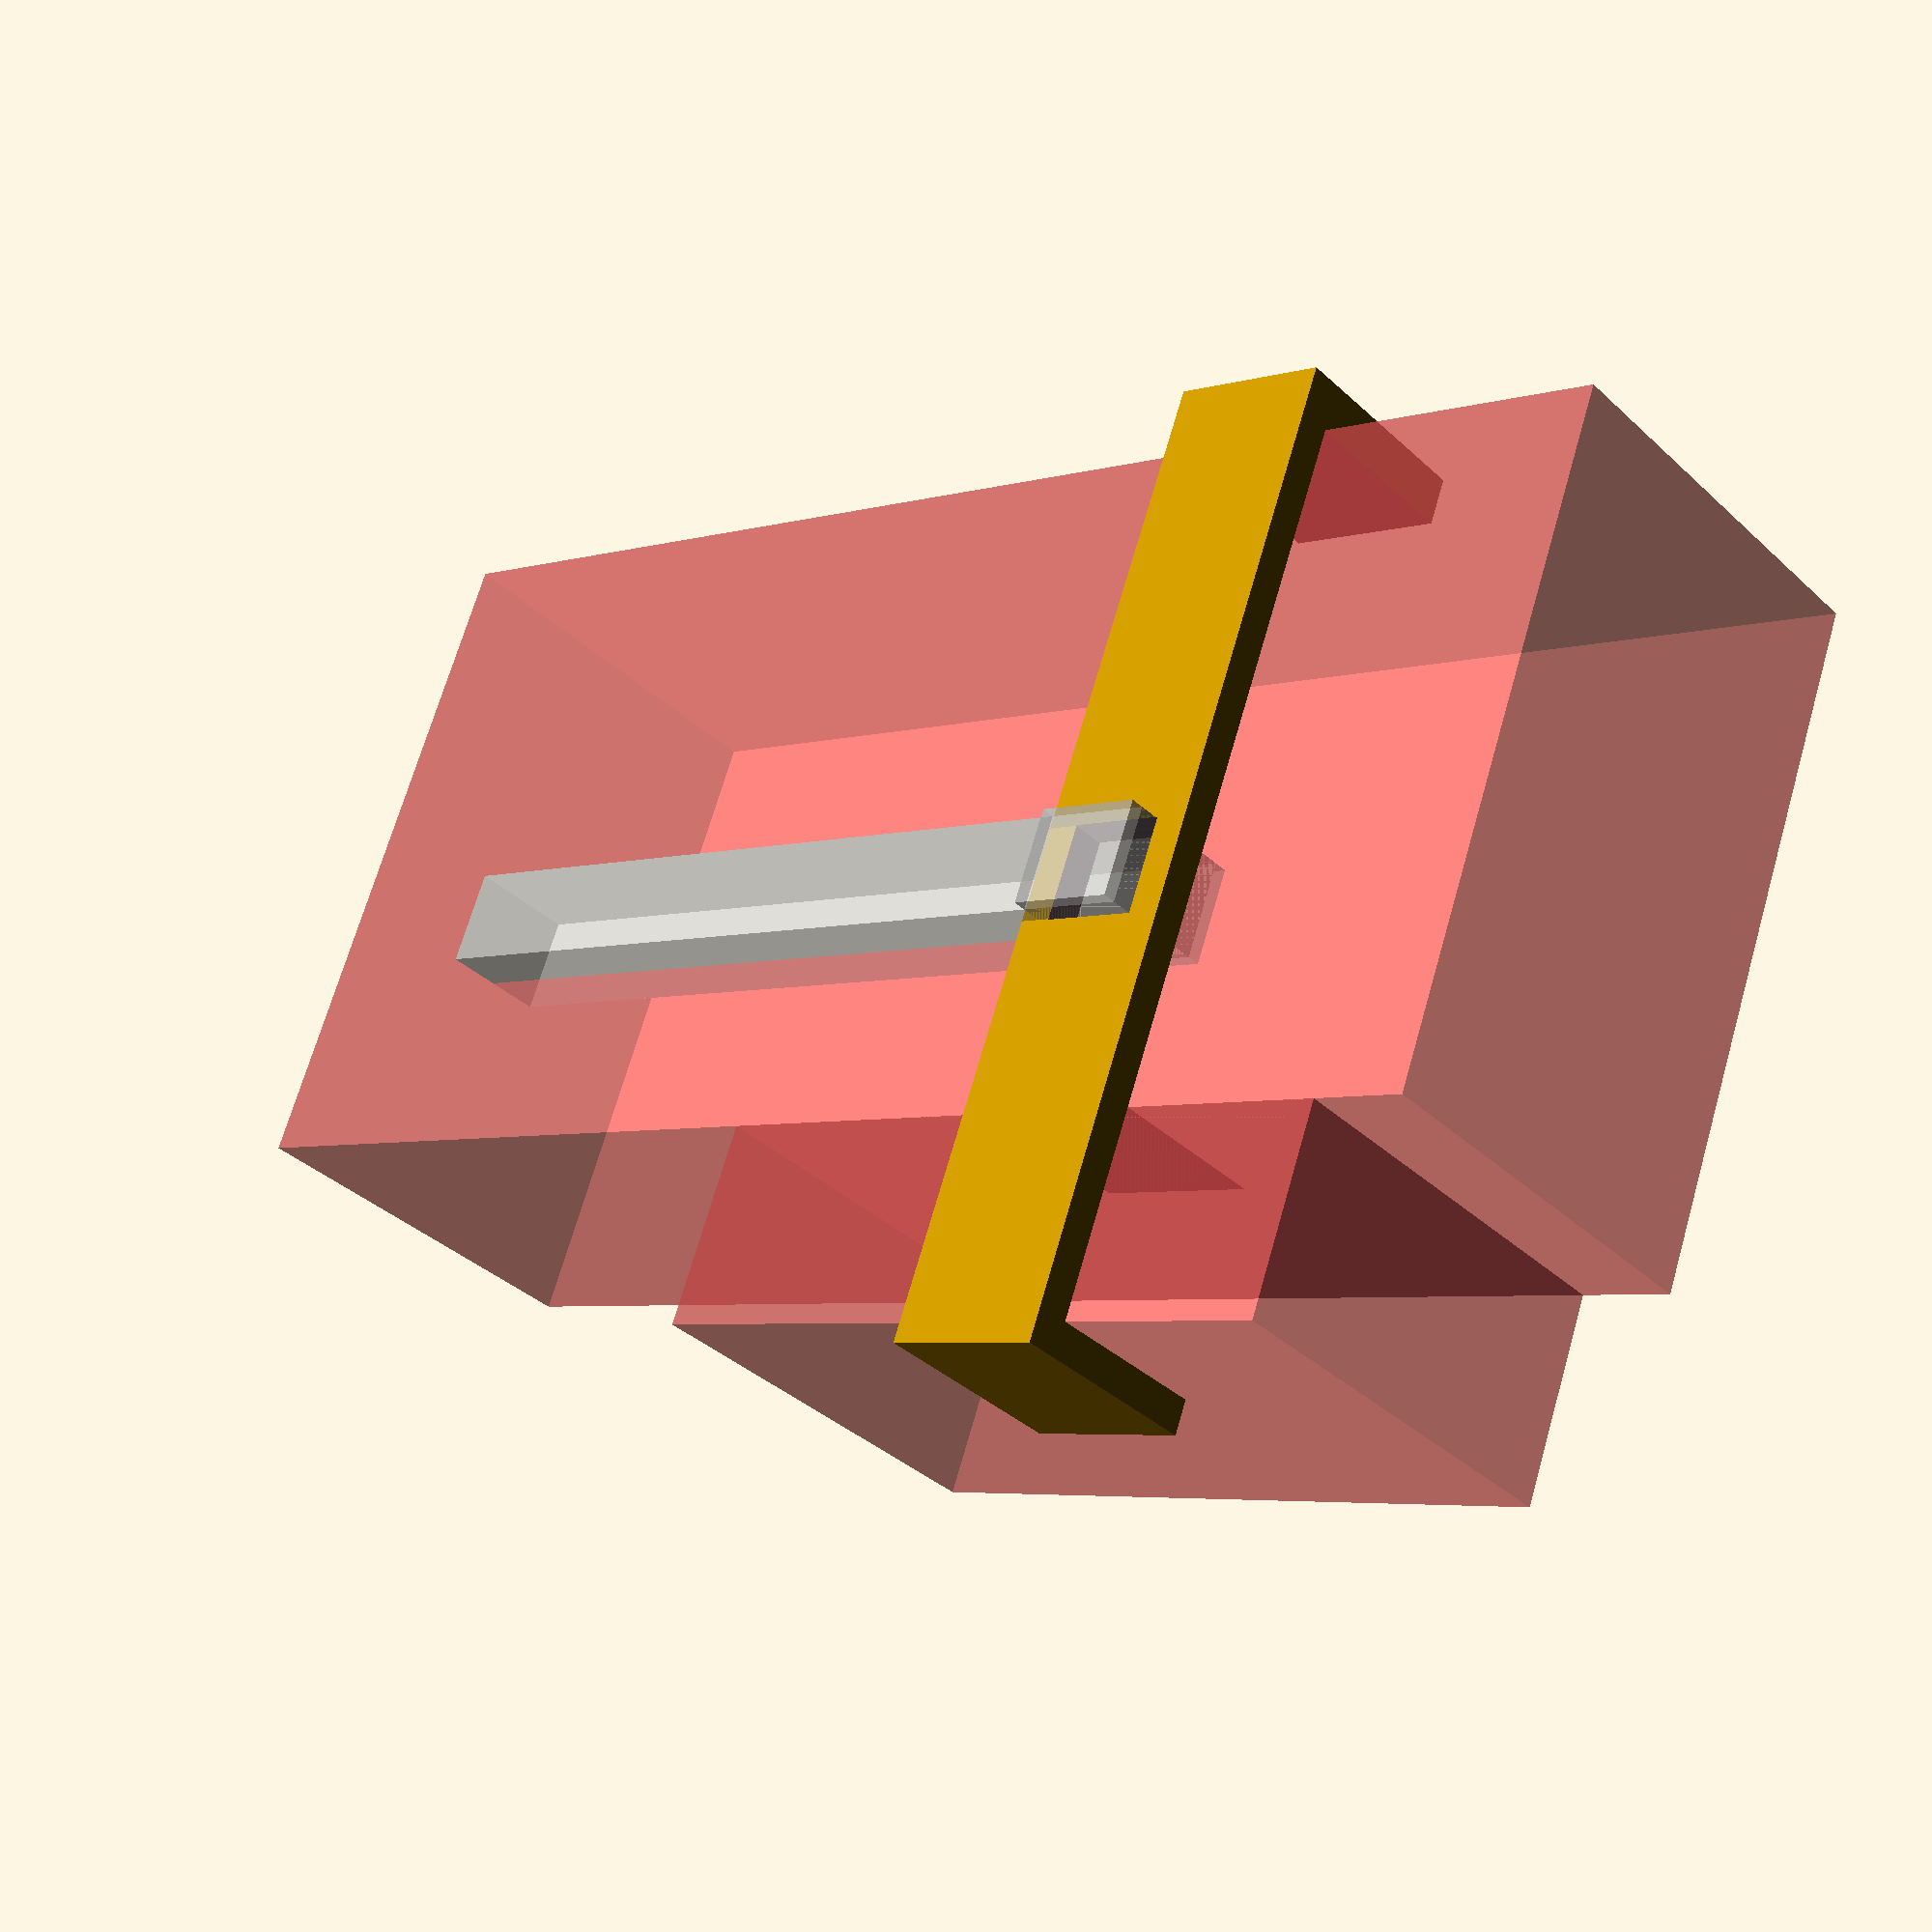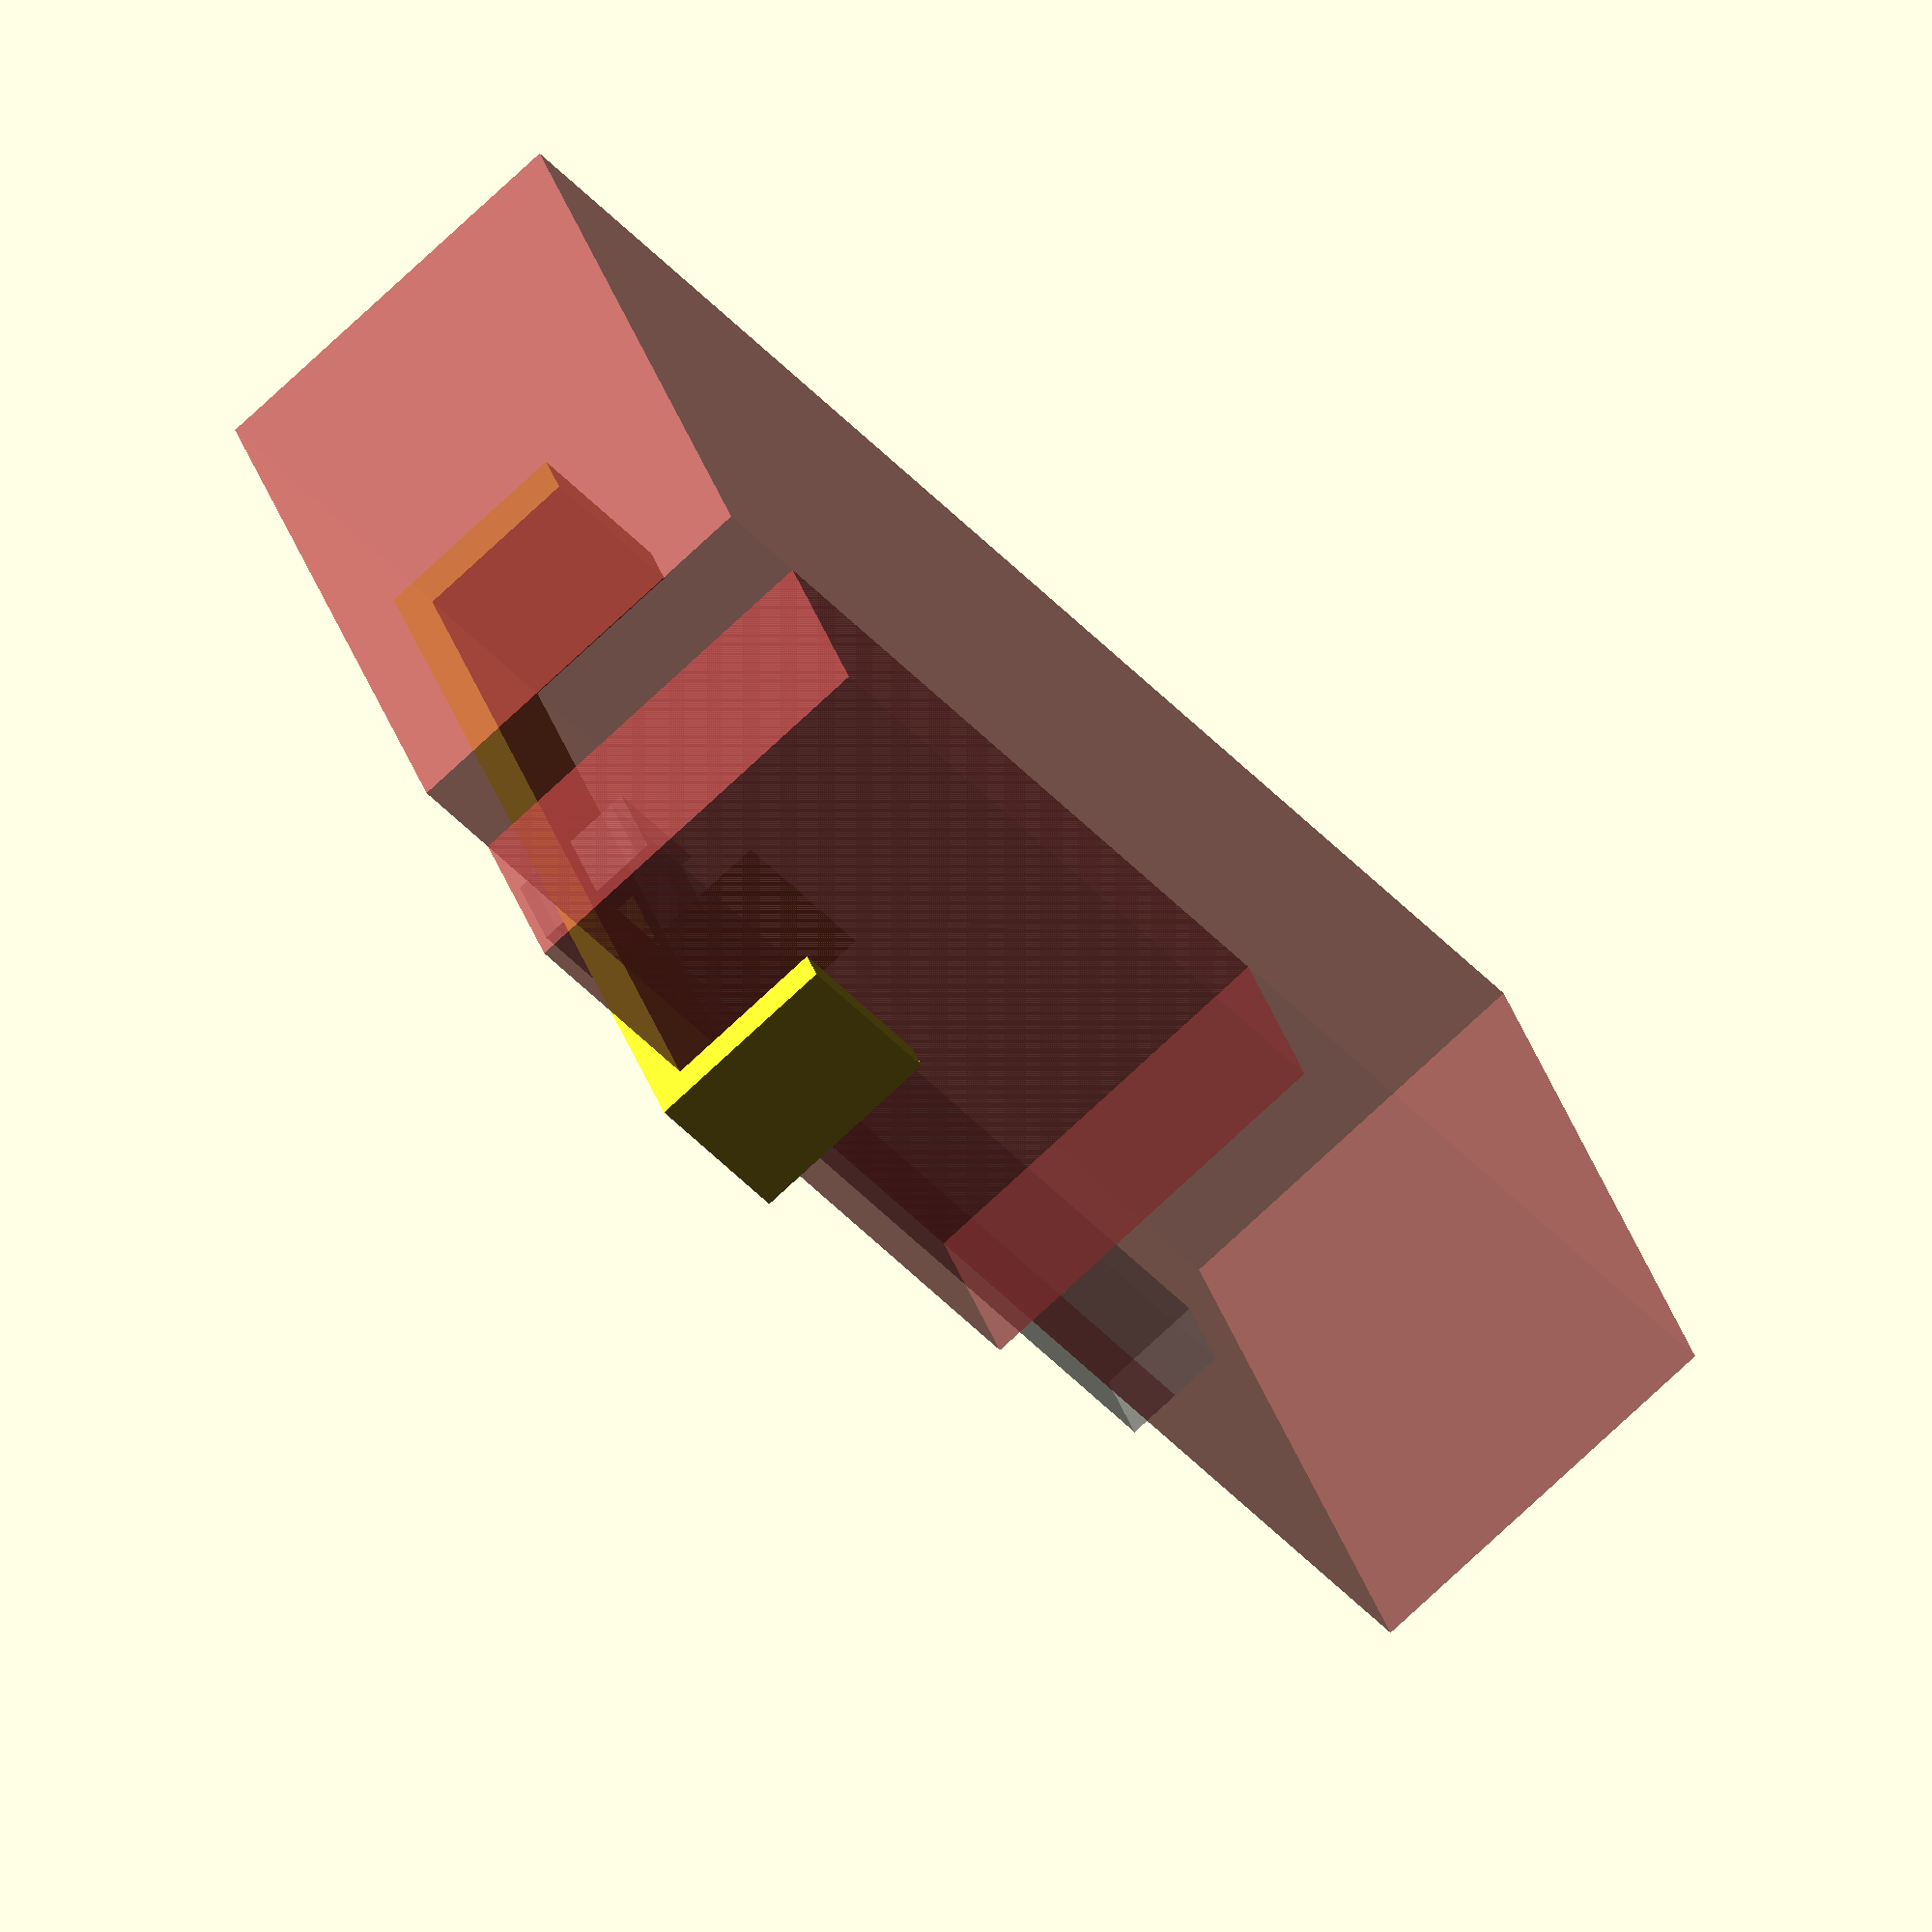
<openscad>
module meter() {
union() {
cube([110,51,30],center=true);
translate([-22,33,0])cube([52,15,30],center=true);
}
%translate([3,9,15])cube([66,7,8],center=true); //dials
%translate([-26,9,15])cube([8,7,10],center=true); //dial with reflective spot
}

difference() {
cube([12,72,15],center=true);
translate([0,2,10]) cube([7.2,7.1,15],center=true);
translate([26.5,-7,-10]) #meter();
}

</openscad>
<views>
elev=35.6 azim=200.9 roll=39.5 proj=p view=solid
elev=255.3 azim=23.2 roll=46.8 proj=o view=wireframe
</views>
